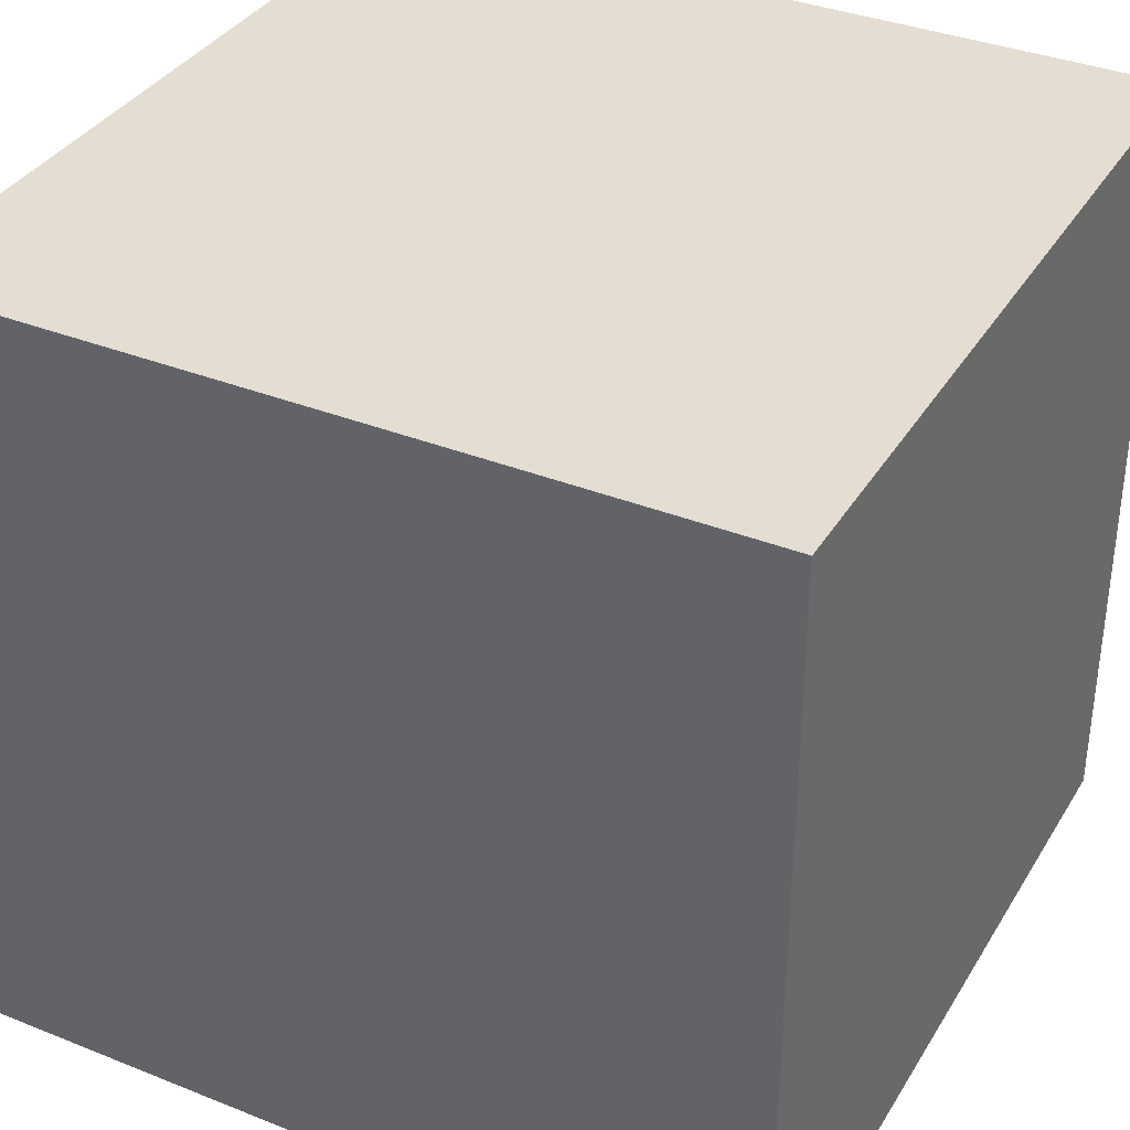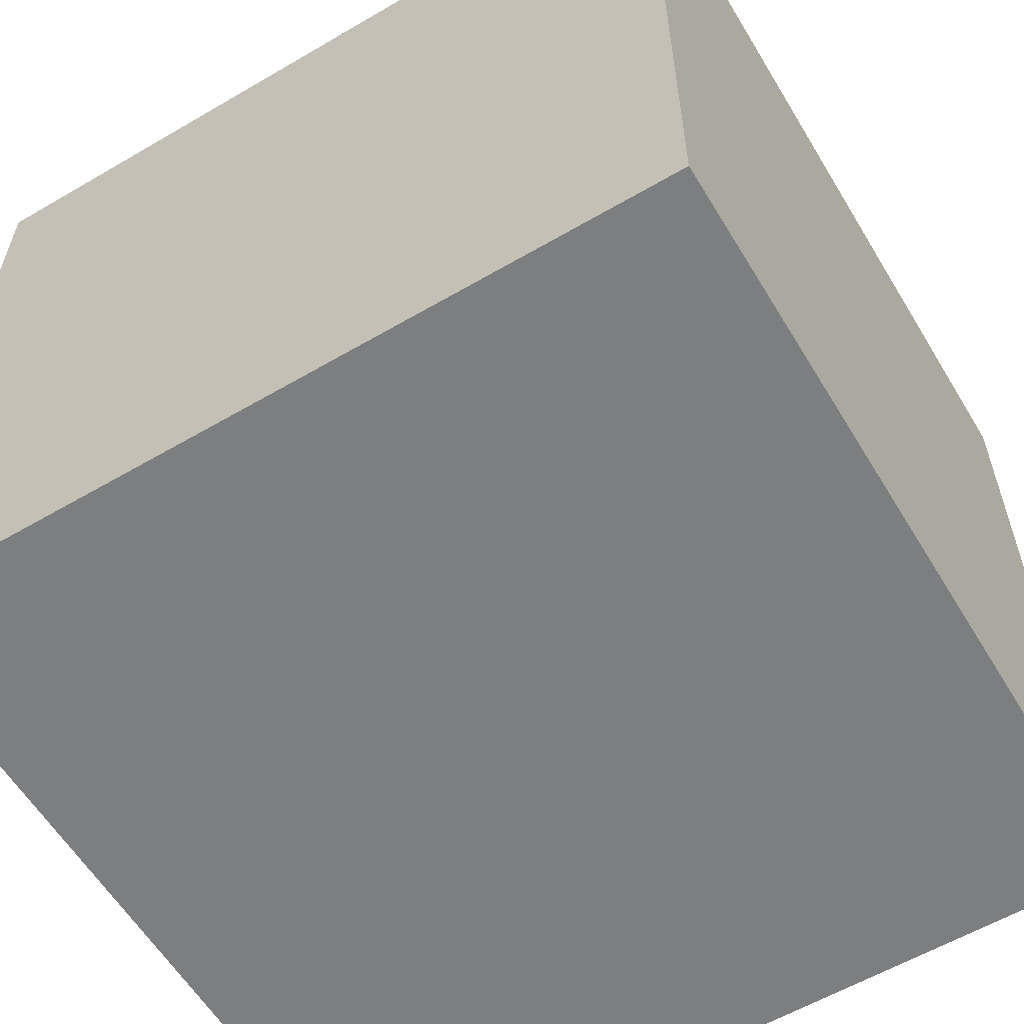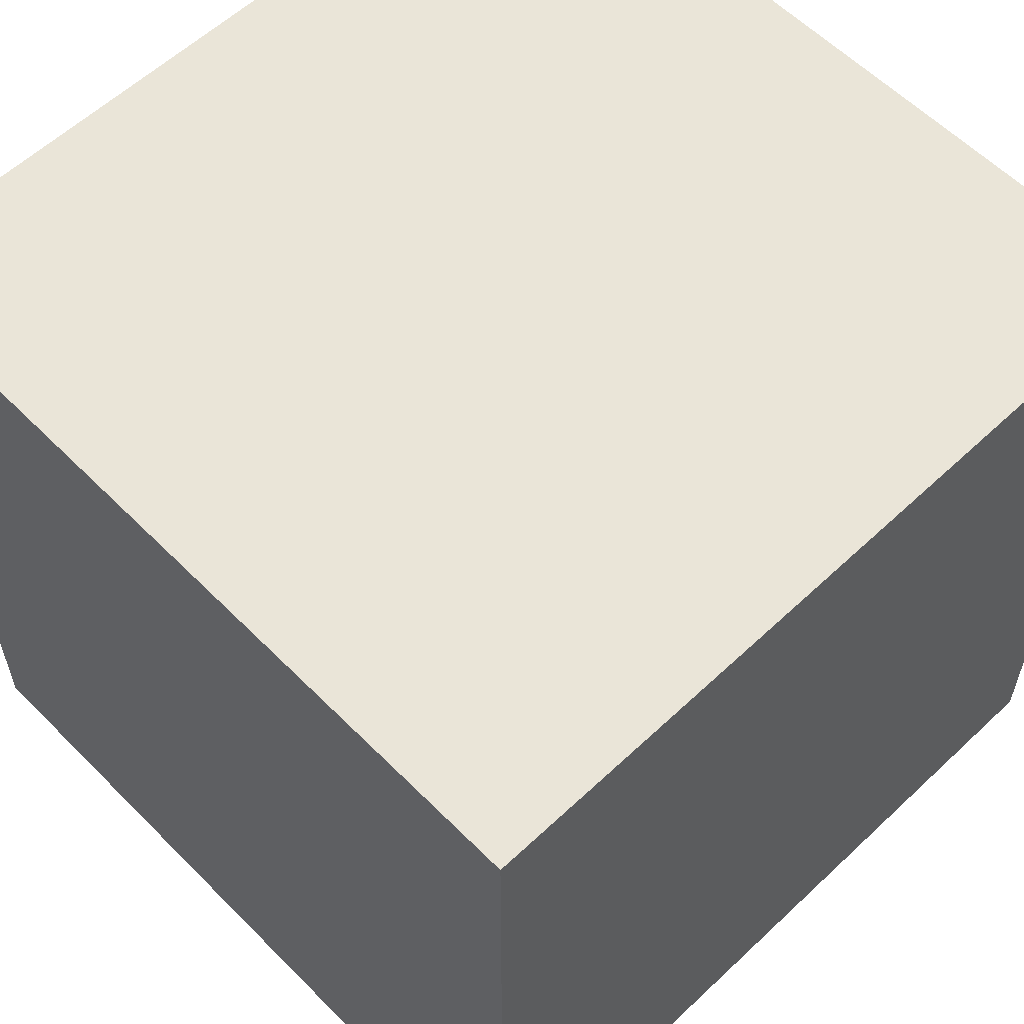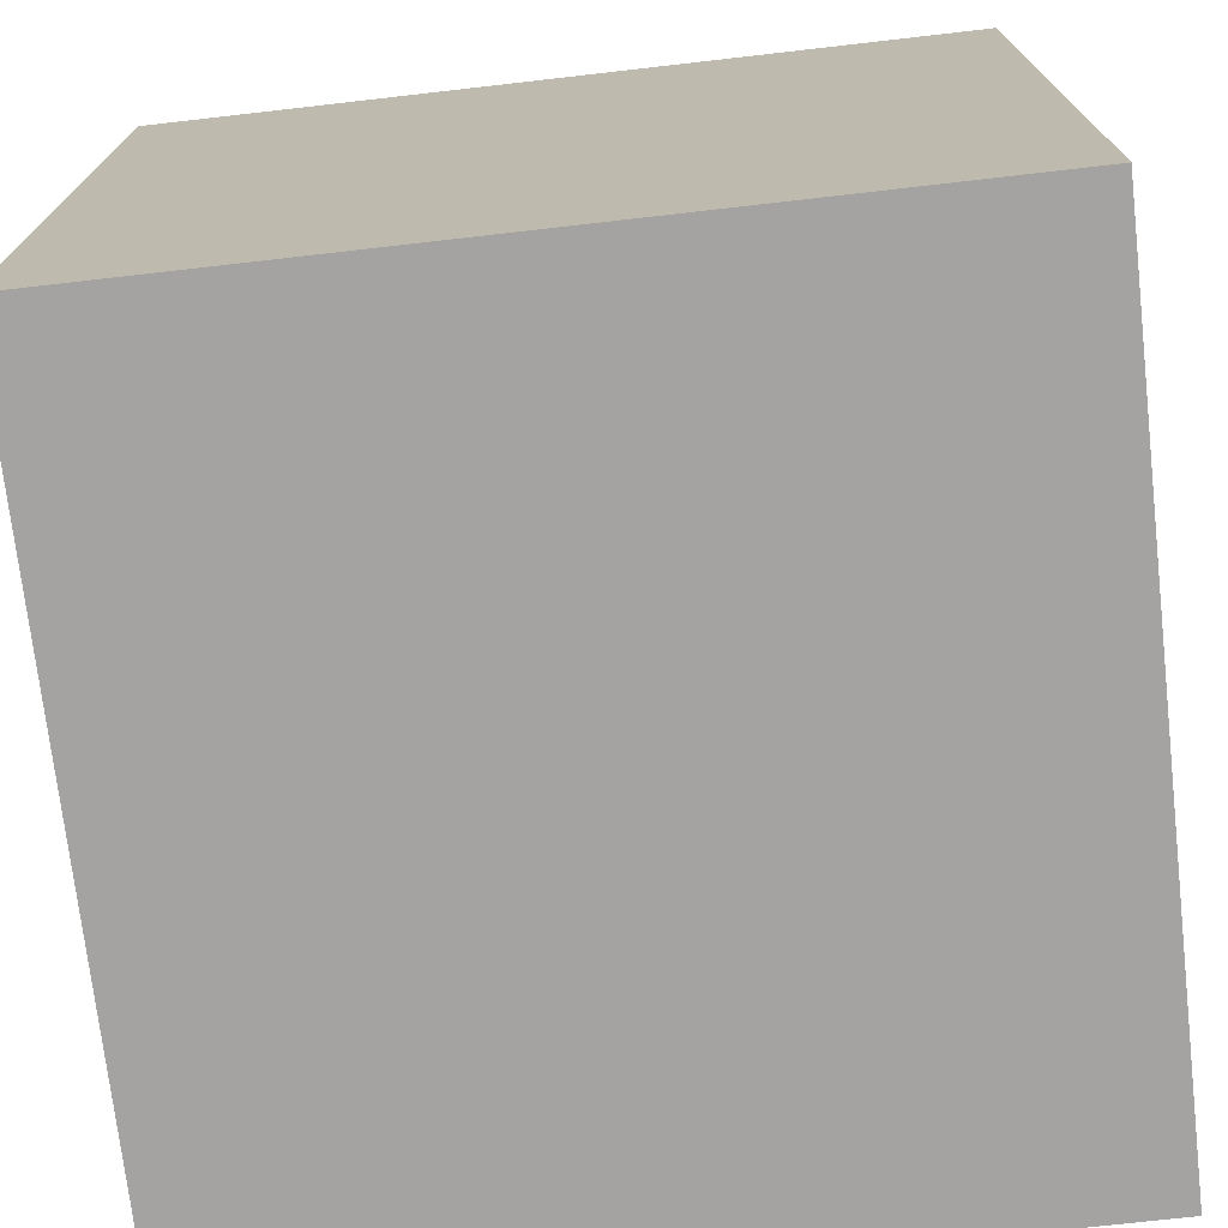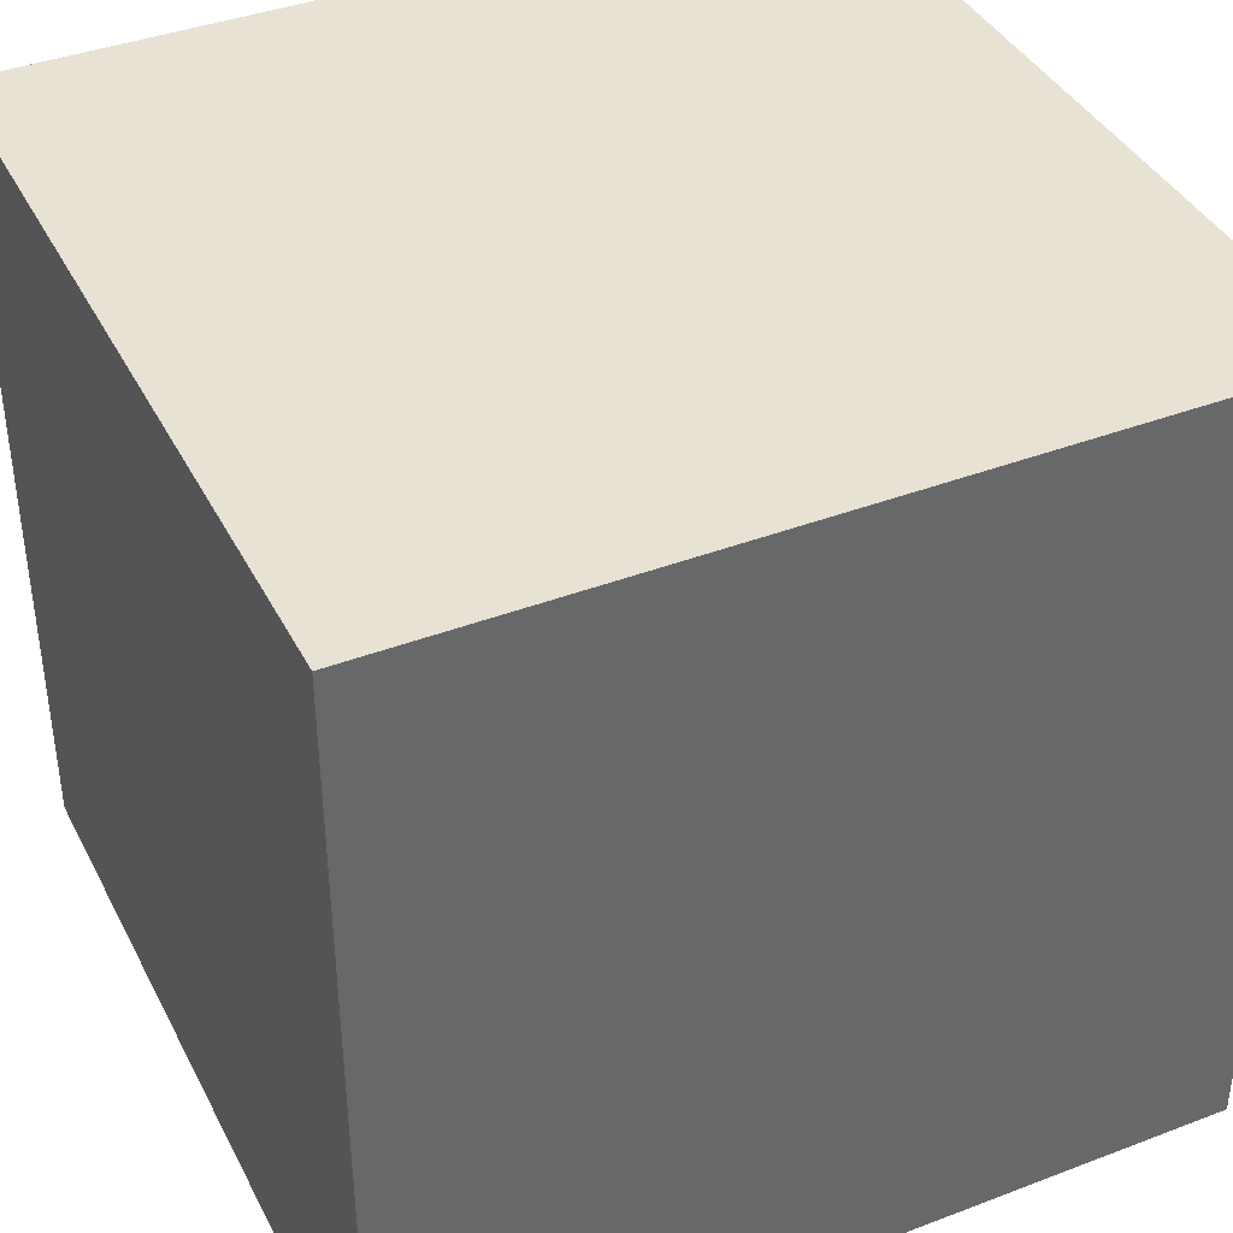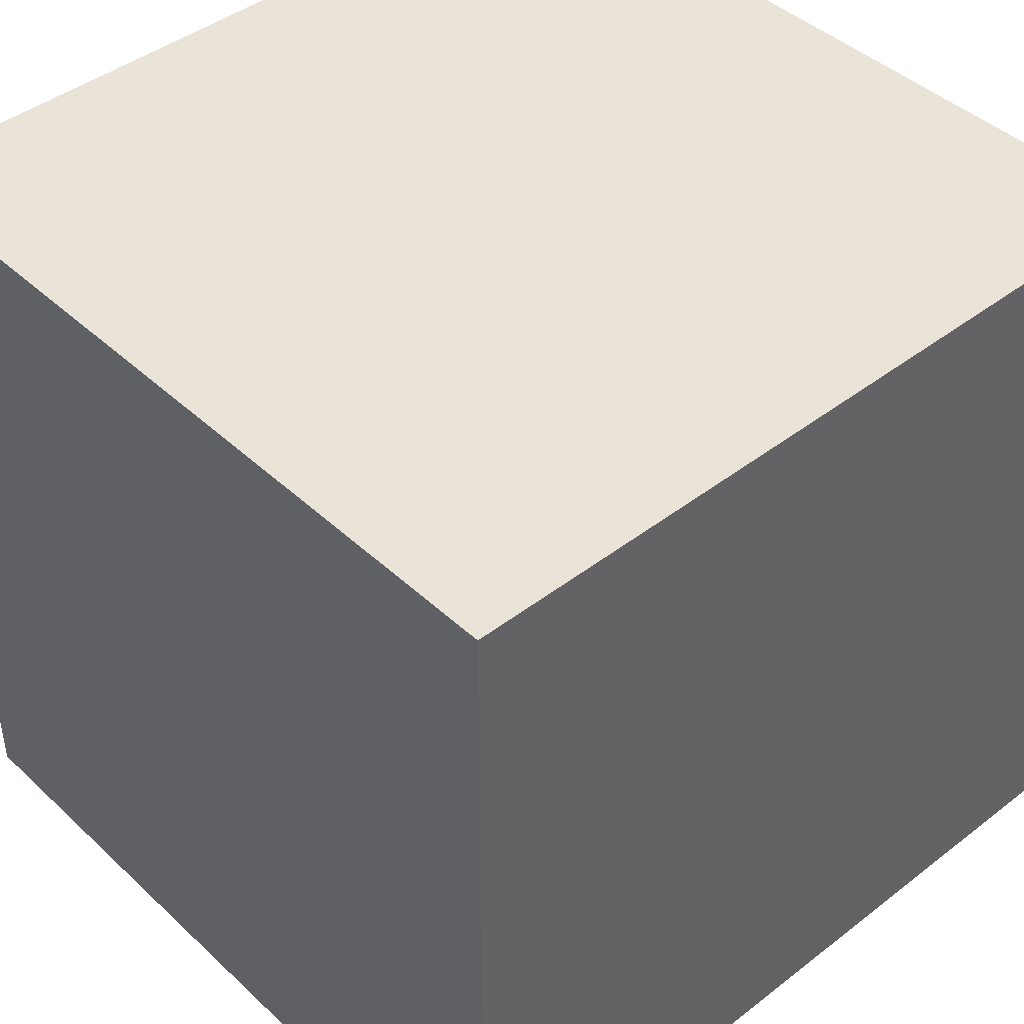
<metadata>
{"format":"obj","ext":"obj","renderer":"f3d","projection":"perspective","resolution":1024,"background":"white","views":[{"elev":36.0,"azim":-62.4,"up":"+Z"},{"elev":-59.3,"azim":121.0,"up":"+Z"},{"elev":58.7,"azim":135.9,"up":"+Y"},{"elev":-73.1,"azim":-83.5,"up":"+Z"},{"elev":39.9,"azim":64.8,"up":"+Y"},{"elev":43.3,"azim":-132.4,"up":"+Z"}]}
</metadata>
<code>
o Cube
v 1 -1 -1
v 1 -1 1
v -1 -1 1
v -1 -1 -1
v 1 1 -1
v 1 1 1
v -1 1 1
v -1 1 -1
f 2 3 4
f 8 7 6
f 5 6 2
f 6 7 3
f 3 7 8
f 1 4 8
f 1 2 4
f 5 8 6
f 1 5 2
f 2 6 3
f 4 3 8
f 5 1 8

</code>
